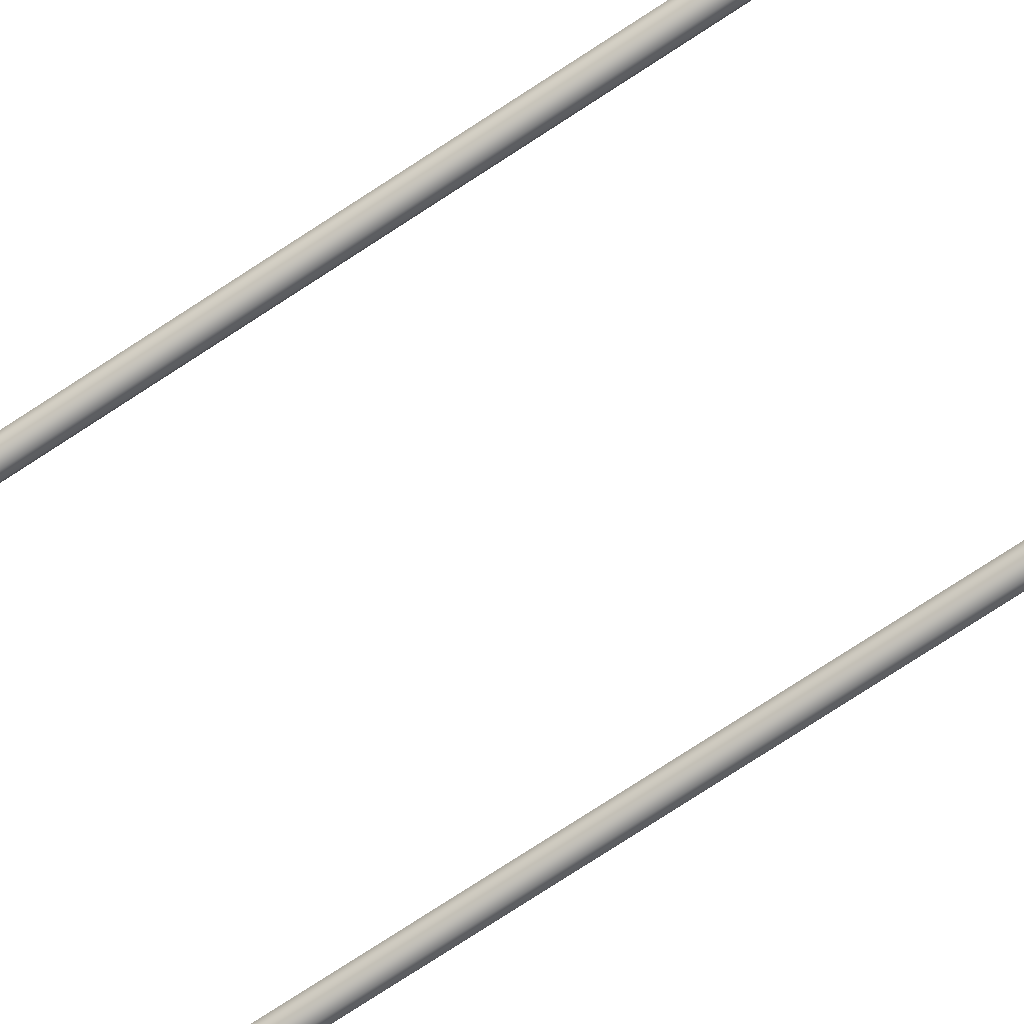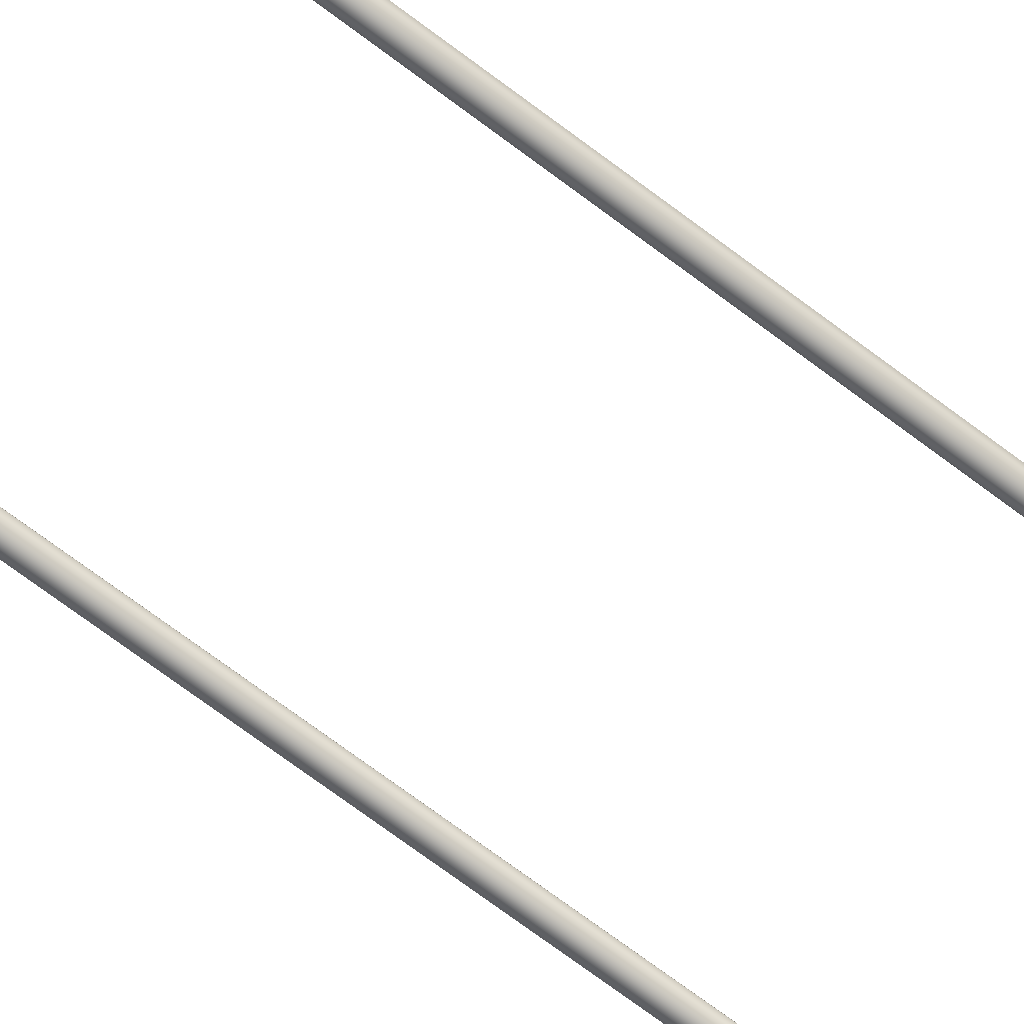
<metadata>
{"format":"obj","ext":"obj","renderer":"f3d","projection":"perspective","resolution":1024,"background":"white","views":[{"elev":-74.0,"azim":-56.6,"up":"+Z"},{"elev":-69.0,"azim":-127.4,"up":"+Z"}]}
</metadata>
<code>
o #ID73
v 0.1684 -0.1919 -0.1043
v 0.1622 -0.1937 -0.1067
v 0.1622 -0.1929 -0.1043
v 0.1686 -0.1927 -0.1067
v 0.1737 -0.1892 -0.1043
v 0.1741 -0.1899 -0.1067
v 0.1693 -0.1947 -0.1083
v 0.1624 -0.1958 -0.1083
v 0.08704 -0.1929 -0.1043
v 0.08698 -0.1937 -0.1067
v 0.1622 -0.1937 -0.1018
v 0.1686 -0.1927 -0.1018
v 0.1785 -0.1855 -0.1067
v 0.1779 -0.185 -0.1043
v 0.1754 -0.1916 -0.1083
v 0.1741 -0.1899 -0.1018
v 0.07912 -0.1972 -0.1083
v 0.1626 -0.1984 -0.1083
v 0.08661 -0.1984 -0.1083
v 0.1701 -0.1972 -0.1083
v 0.08681 -0.1958 -0.1083
v 0.07226 -0.1937 -0.1083
v 0.07993 -0.1947 -0.1083
v 0.07381 -0.1916 -0.1083
v 0.06683 -0.1883 -0.1083
v 0.06896 -0.1868 -0.1083
v 0.06334 -0.1814 -0.1083
v 0.06584 -0.1806 -0.1083
v 0.06215 -0.174 -0.1083
v 0.06475 -0.1738 -0.1083
v 0.06215 0.5128 -0.1083
v 0.06475 0.5128 -0.1083
v 0.06215 0.5168 -0.1083
v 0.06475 0.5168 -0.1083
v 0.1769 -0.1937 -0.1083
v 0.1824 -0.1883 -0.1083
v 0.1803 -0.1868 -0.1083
v 0.1859 -0.1814 -0.1083
v 0.1834 -0.1806 -0.1083
v 0.1871 -0.174 -0.1083
v 0.1845 -0.1738 -0.1083
v 0.1871 0.5128 -0.1083
v 0.1845 0.5128 -0.1083
v 0.1845 0.5168 -0.1083
v 0.1871 0.5168 -0.1083
v 0.08698 -0.1937 -0.1018
v 0.08084 -0.1919 -0.1043
v 0.08059 -0.1927 -0.1067
v 0.1693 -0.1947 -0.1003
v 0.1624 -0.1958 -0.1003
v 0.1813 -0.18 -0.1067
v 0.1806 -0.1797 -0.1043
v 0.1785 -0.1855 -0.1018
v 0.1754 -0.1916 -0.1003
v 0.06005 0.5144 -0.1067
v 0.06005 -0.1741 -0.1067
v 0.06005 0.5168 -0.1067
v 0.06005 0.5168 -0.1018
v 0.06005 0.5168 -0.1067
v 0.05924 0.5168 -0.1043
v 0.06215 0.5168 -0.1003
v 0.06215 0.5168 -0.1083
v 0.06475 0.5168 -0.1003
v 0.06475 0.5168 -0.1083
v 0.06686 0.5168 -0.1018
v 0.06686 0.5168 -0.1067
v 0.06766 0.5168 -0.1043
v 0.06686 -0.1736 -0.1067
v 0.06686 0.5144 -0.1067
v 0.06686 0.5168 -0.1067
v 0.06787 -0.18 -0.1067
v 0.07068 -0.1855 -0.1067
v 0.07507 -0.1899 -0.1067
v 0.1824 -0.1736 -0.1067
v 0.1824 0.5144 -0.1067
v 0.1824 0.5168 -0.1067
v 0.1824 0.5168 -0.1018
v 0.1824 0.5168 -0.1067
v 0.1815 0.5168 -0.1043
v 0.1845 0.5168 -0.1003
v 0.1845 0.5168 -0.1083
v 0.1871 0.5168 -0.1003
v 0.1871 0.5168 -0.1083
v 0.1892 0.5168 -0.1018
v 0.1892 0.5168 -0.1067
v 0.19 0.5168 -0.1043
v 0.1892 0.5144 -0.1067
v 0.1892 -0.1741 -0.1067
v 0.1892 0.5168 -0.1067
v 0.1879 -0.1821 -0.1067
v 0.1841 -0.1896 -0.1067
v 0.1782 -0.1955 -0.1067
v 0.1708 -0.1993 -0.1067
v 0.1628 -0.2005 -0.1067
v 0.08644 -0.2005 -0.1067
v 0.07846 -0.1993 -0.1067
v 0.07101 -0.1955 -0.1067
v 0.0651 -0.1896 -0.1067
v 0.06131 -0.1821 -0.1067
v 0.08059 -0.1927 -0.1018
v 0.08681 -0.1958 -0.1003
v 0.07555 -0.1892 -0.1043
v 0.1701 -0.1972 -0.1003
v 0.08661 -0.1984 -0.1003
v 0.1626 -0.1984 -0.1003
v 0.07912 -0.1972 -0.1003
v 0.1769 -0.1937 -0.1003
v 0.1824 -0.1883 -0.1003
v 0.1803 -0.1868 -0.1003
v 0.1859 -0.1814 -0.1003
v 0.1834 -0.1806 -0.1003
v 0.1871 -0.174 -0.1003
v 0.1845 -0.1738 -0.1003
v 0.1871 0.5128 -0.1003
v 0.1845 0.5128 -0.1003
v 0.1871 0.5168 -0.1003
v 0.1845 0.5168 -0.1003
v 0.07226 -0.1937 -0.1003
v 0.07993 -0.1947 -0.1003
v 0.07381 -0.1916 -0.1003
v 0.06683 -0.1883 -0.1003
v 0.06896 -0.1868 -0.1003
v 0.06334 -0.1814 -0.1003
v 0.06584 -0.1806 -0.1003
v 0.06215 -0.174 -0.1003
v 0.06475 -0.1738 -0.1003
v 0.06215 0.5128 -0.1003
v 0.06475 0.5128 -0.1003
v 0.06475 0.5168 -0.1003
v 0.06215 0.5168 -0.1003
v 0.1815 -0.1735 -0.1043
v 0.1813 -0.18 -0.1018
v 0.05924 0.5168 -0.1043
v 0.05924 -0.1742 -0.1043
v 0.06686 -0.1736 -0.1018
v 0.06686 0.5144 -0.1018
v 0.06686 0.5168 -0.1018
v 0.06766 -0.1735 -0.1043
v 0.06766 0.5168 -0.1043
v 0.06005 0.5144 -0.1018
v 0.06005 0.5168 -0.1018
v 0.06005 -0.1741 -0.1018
v 0.06864 -0.1797 -0.1043
v 0.07134 -0.185 -0.1043
v 0.1815 0.5168 -0.1043
v 0.1892 0.5144 -0.1018
v 0.1892 -0.1741 -0.1018
v 0.1892 0.5168 -0.1018
v 0.19 -0.1742 -0.1043
v 0.19 0.5168 -0.1043
v 0.1824 0.5144 -0.1018
v 0.1824 0.5168 -0.1018
v 0.1824 -0.1736 -0.1018
v 0.1887 -0.1824 -0.1043
v 0.1848 -0.19 -0.1043
v 0.1787 -0.1961 -0.1043
v 0.171 -0.2 -0.1043
v 0.1628 -0.2013 -0.1043
v 0.08638 -0.2013 -0.1043
v 0.0782 -0.2 -0.1043
v 0.07053 -0.1961 -0.1043
v 0.06445 -0.19 -0.1043
v 0.06054 -0.1824 -0.1043
v 0.07507 -0.1899 -0.1018
v 0.07068 -0.1855 -0.1018
v 0.06787 -0.18 -0.1018
v 0.06131 -0.1821 -0.1018
v 0.0651 -0.1896 -0.1018
v 0.07101 -0.1955 -0.1018
v 0.07846 -0.1993 -0.1018
v 0.08644 -0.2005 -0.1018
v 0.1628 -0.2005 -0.1018
v 0.1708 -0.1993 -0.1018
v 0.1782 -0.1955 -0.1018
v 0.1841 -0.1896 -0.1018
v 0.1879 -0.1821 -0.1018
f 1 2 3
f 2 1 4
f 5 4 1
f 4 5 6
f 2 7 8
f 7 2 4
f 9 2 10
f 2 9 3
f 11 1 3
f 1 11 12
f 13 5 14
f 5 13 6
f 4 15 7
f 15 4 6
f 12 5 1
f 5 12 16
f 17 18 19
f 18 17 20
f 20 17 21
f 21 17 22
f 21 22 23
f 23 22 24
f 24 22 25
f 24 25 26
f 26 25 27
f 26 27 28
f 28 27 29
f 28 29 30
f 30 29 31
f 30 31 32
f 32 31 33
f 32 33 34
f 20 8 35
f 8 20 21
f 35 8 7
f 35 7 15
f 35 15 36
f 36 15 37
f 36 37 38
f 38 37 39
f 38 39 40
f 40 39 41
f 40 41 42
f 42 41 43
f 42 43 44
f 42 44 45
f 10 8 21
f 8 10 2
f 11 9 46
f 9 11 3
f 47 10 48
f 10 47 9
f 49 11 50
f 11 49 12
f 51 14 52
f 14 51 13
f 6 37 15
f 37 6 13
f 14 16 53
f 16 14 5
f 54 12 49
f 12 54 16
f 55 29 56
f 29 55 31
f 31 55 33
f 33 55 57
f 58 59 60
f 59 58 61
f 59 61 62
f 62 61 63
f 62 63 64
f 64 63 65
f 64 65 66
f 66 65 67
f 32 68 30
f 68 32 69
f 69 32 34
f 69 34 70
f 30 71 28
f 71 30 68
f 28 72 26
f 72 28 71
f 26 73 24
f 73 26 72
f 24 48 23
f 48 24 73
f 23 10 21
f 10 23 48
f 13 39 37
f 39 13 51
f 51 41 39
f 41 51 74
f 74 43 41
f 43 74 75
f 43 75 44
f 44 75 76
f 77 78 79
f 78 77 80
f 78 80 81
f 81 80 82
f 81 82 83
f 83 82 84
f 83 84 85
f 85 84 86
f 40 87 88
f 87 40 42
f 87 42 45
f 87 45 89
f 38 88 90
f 88 38 40
f 36 90 91
f 90 36 38
f 35 91 92
f 91 35 36
f 20 92 93
f 92 20 35
f 18 93 94
f 93 18 20
f 19 94 95
f 94 19 18
f 96 19 95
f 19 96 17
f 97 17 96
f 17 97 22
f 98 22 97
f 22 98 25
f 99 25 98
f 25 99 27
f 56 27 99
f 27 56 29
f 46 47 100
f 47 46 9
f 11 101 50
f 101 11 46
f 102 48 73
f 48 102 47
f 103 104 105
f 104 103 106
f 106 103 50
f 50 103 107
f 50 107 49
f 49 107 54
f 54 107 108
f 54 108 109
f 109 108 110
f 109 110 111
f 111 110 112
f 111 112 113
f 113 112 114
f 113 114 115
f 115 114 116
f 115 116 117
f 106 101 118
f 101 106 50
f 118 101 119
f 118 119 120
f 118 120 121
f 121 120 122
f 121 122 123
f 123 122 124
f 123 124 125
f 125 124 126
f 125 126 127
f 127 126 128
f 127 128 129
f 127 129 130
f 74 52 131
f 52 74 51
f 52 53 132
f 53 52 14
f 109 16 54
f 16 109 53
f 133 56 134
f 56 133 57
f 56 57 55
f 135 128 126
f 128 135 136
f 128 136 129
f 129 136 137
f 138 136 135
f 136 138 137
f 137 138 139
f 68 139 138
f 139 68 70
f 70 68 69
f 133 140 141
f 140 133 142
f 142 133 134
f 125 140 142
f 140 125 127
f 140 127 130
f 140 130 141
f 71 138 143
f 138 71 68
f 72 143 144
f 143 72 71
f 73 144 102
f 144 73 72
f 76 131 145
f 131 76 74
f 74 76 75
f 146 112 147
f 112 146 114
f 114 146 116
f 116 146 148
f 149 146 147
f 146 149 148
f 148 149 150
f 88 150 149
f 150 88 87
f 89 150 87
f 145 151 152
f 151 145 153
f 153 145 131
f 115 153 113
f 153 115 151
f 151 115 117
f 151 117 152
f 90 149 154
f 149 90 88
f 91 154 155
f 154 91 90
f 92 155 156
f 155 92 91
f 92 157 93
f 157 92 156
f 93 158 94
f 158 93 157
f 95 158 159
f 158 95 94
f 96 159 160
f 159 96 95
f 97 160 161
f 160 97 96
f 98 161 162
f 161 98 97
f 99 162 163
f 162 99 98
f 56 163 134
f 163 56 99
f 100 102 164
f 102 100 47
f 46 119 101
f 119 46 100
f 113 132 111
f 132 113 153
f 111 53 109
f 53 111 132
f 100 120 119
f 120 100 164
f 164 122 120
f 122 164 165
f 165 124 122
f 124 165 166
f 166 126 124
f 126 166 135
f 123 142 167
f 142 123 125
f 121 167 168
f 167 121 123
f 118 168 169
f 168 118 121
f 106 169 170
f 169 106 118
f 104 170 171
f 170 104 106
f 105 171 172
f 171 105 104
f 173 105 172
f 105 173 103
f 174 103 173
f 103 174 107
f 175 107 174
f 107 175 108
f 176 108 175
f 108 176 110
f 147 110 176
f 110 147 112
f 131 132 153
f 132 131 52
f 143 135 166
f 135 143 138
f 134 167 142
f 167 134 163
f 144 166 165
f 166 144 143
f 102 165 164
f 165 102 144
f 154 147 176
f 147 154 149
f 155 176 175
f 176 155 154
f 156 175 174
f 175 156 155
f 157 174 173
f 174 157 156
f 158 173 172
f 173 158 157
f 158 171 159
f 171 158 172
f 159 170 160
f 170 159 171
f 160 169 161
f 169 160 170
f 162 169 168
f 169 162 161
f 163 168 167
f 168 163 162

</code>
